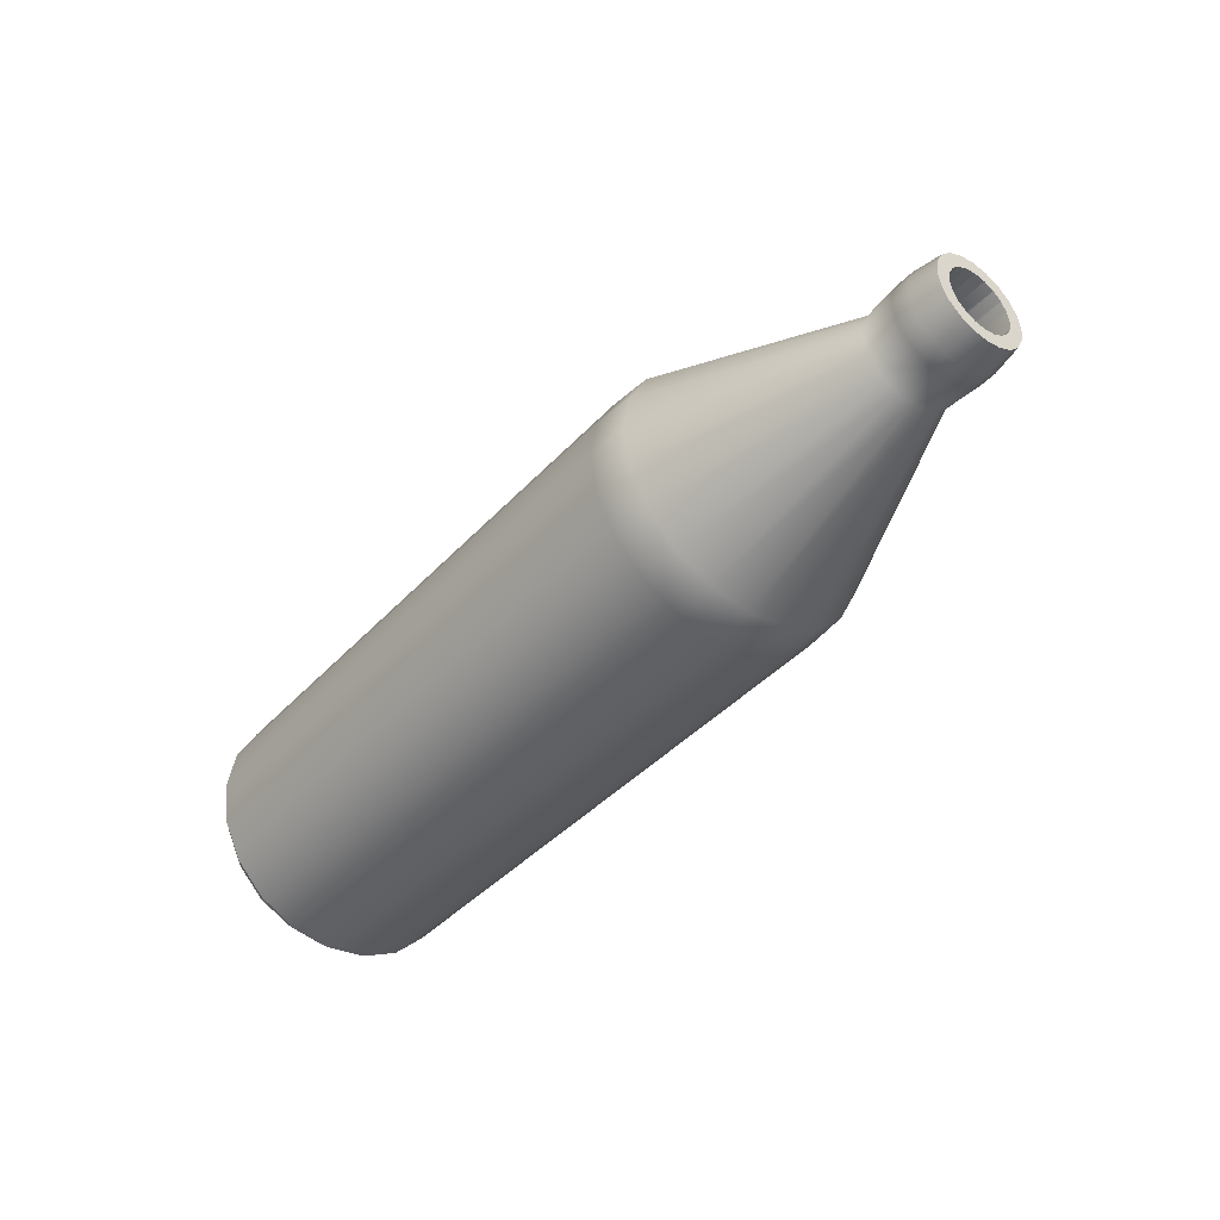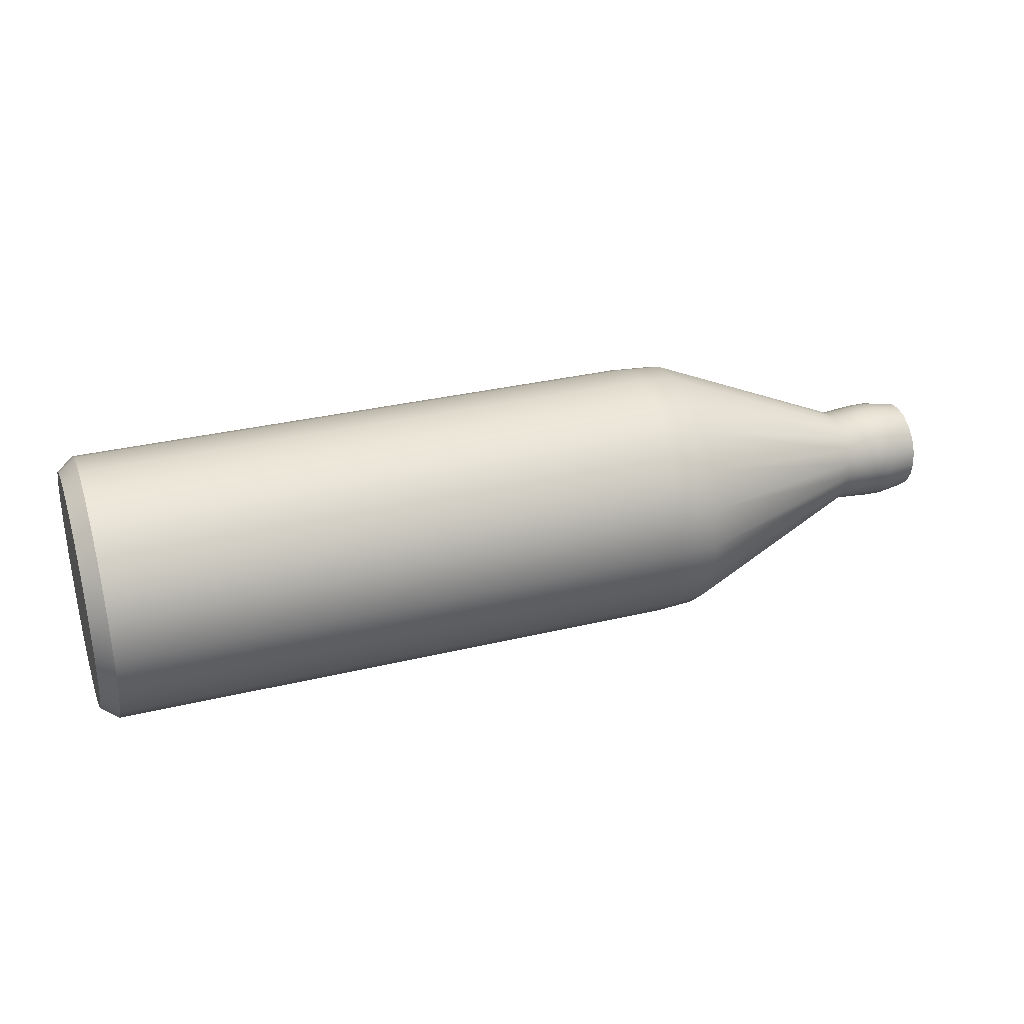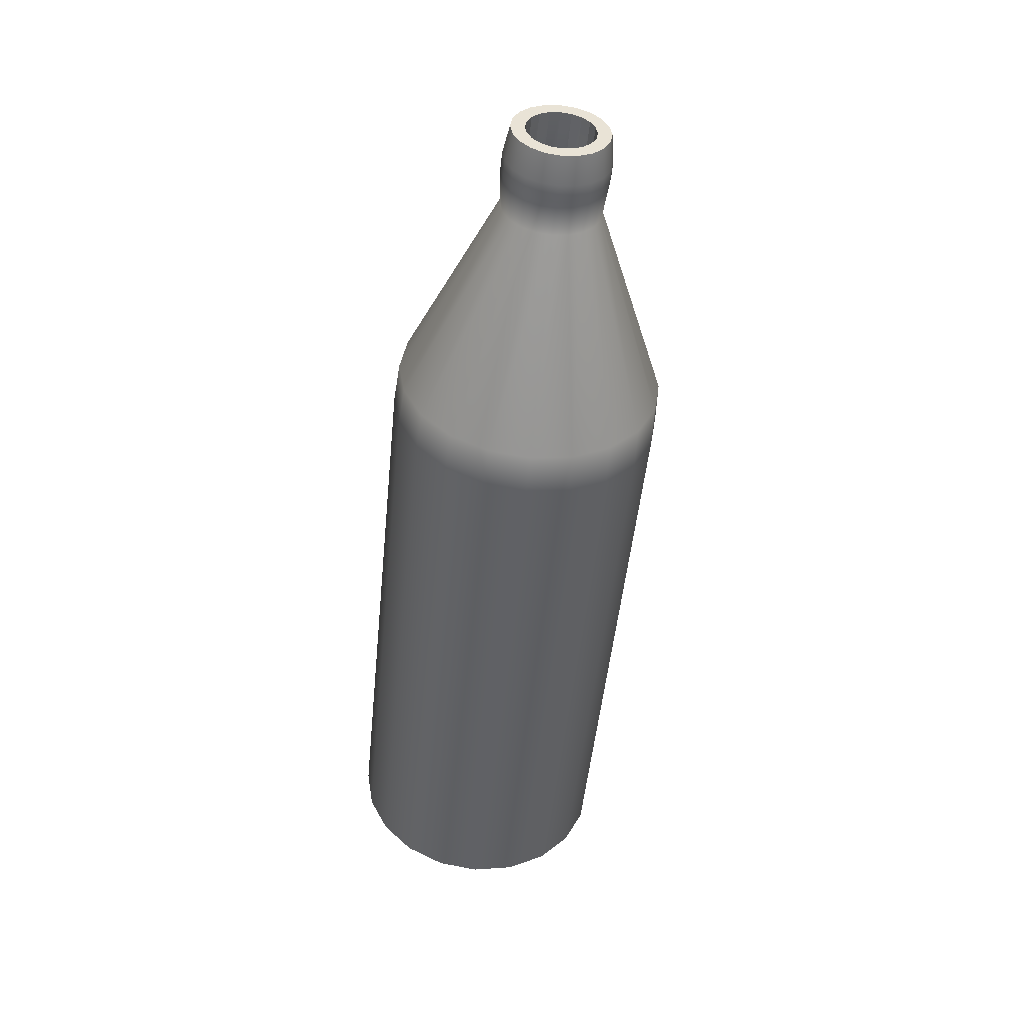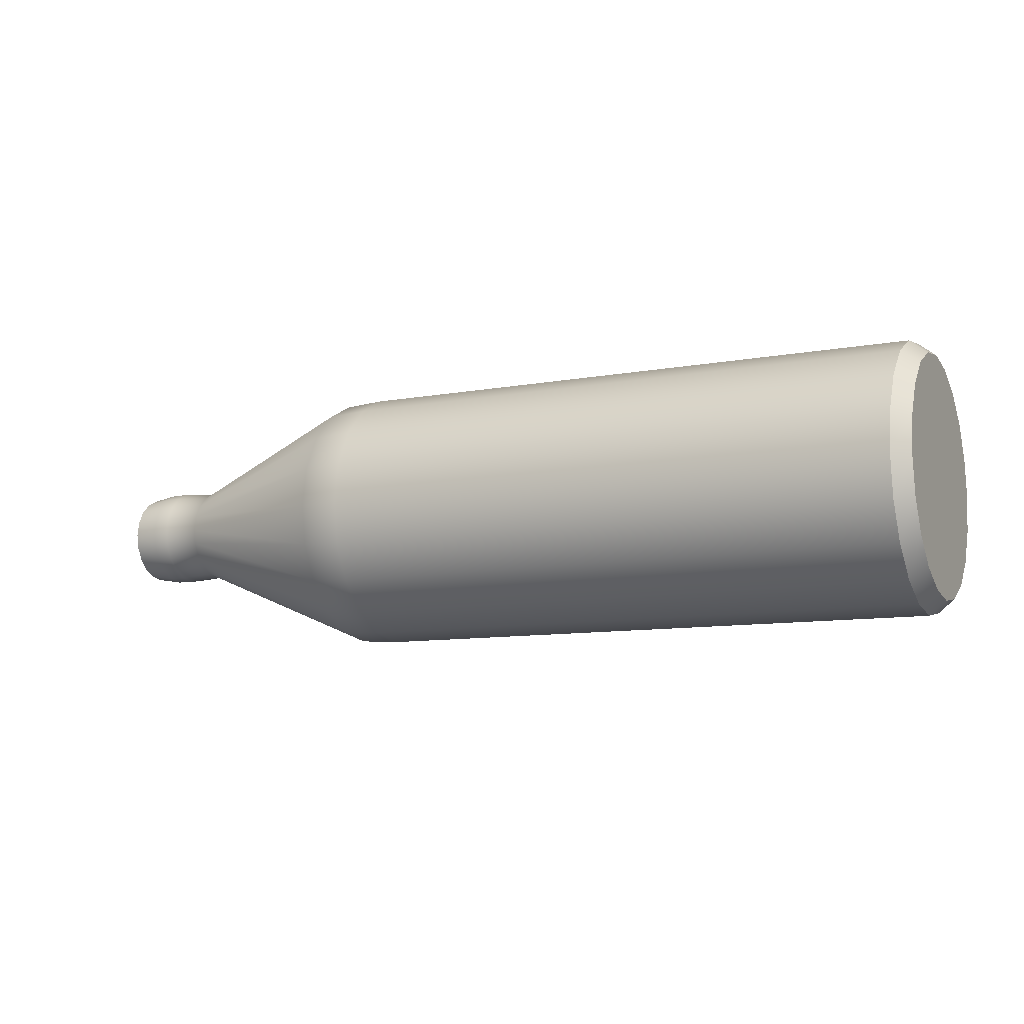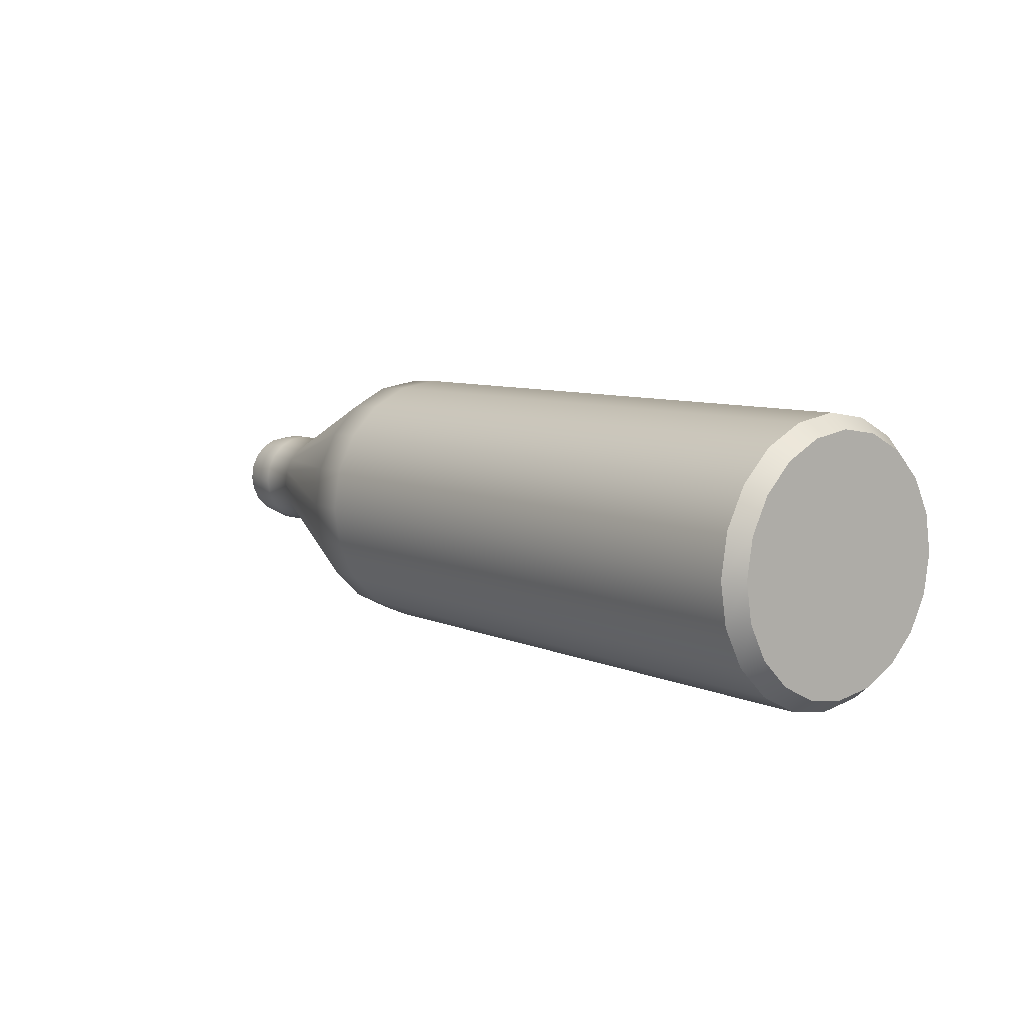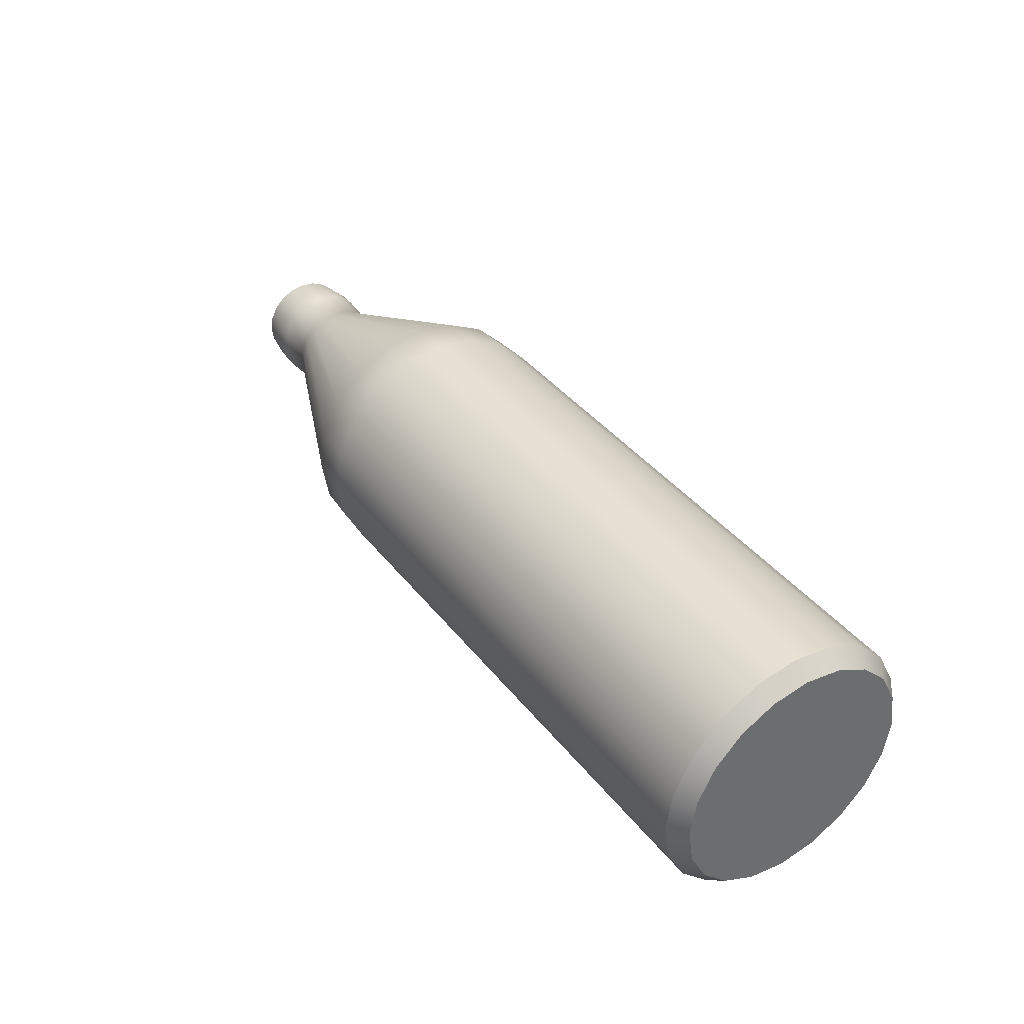
<metadata>
{"format":"obj","ext":"obj","renderer":"f3d","projection":"perspective","resolution":1024,"background":"white","views":[{"elev":-42.0,"azim":51.3,"up":"+Y"},{"elev":32.2,"azim":-18.6,"up":"+Z"},{"elev":-49.3,"azim":84.4,"up":"+Y"},{"elev":-9.9,"azim":-154.4,"up":"+Z"},{"elev":7.7,"azim":-129.1,"up":"+Y"},{"elev":39.2,"azim":-123.9,"up":"+Z"}]}
</metadata>
<code>
v -17.99 0 1e-05
v 17.99 1.745 0.5669
v 17.99 1.484 1.078
v 17.99 1.078 1.484
v 17.99 0.5669 1.745
v 17.99 0 1.834
v 17.99 -0.5669 1.745
v 17.99 -1.078 1.484
v 17.99 -1.484 1.078
v 17.99 -1.745 0.5669
v 17.99 -1.834 1e-05
v 17.99 -1.745 -0.5669
v 17.99 -1.484 -1.078
v 17.99 -1.078 -1.484
v 17.99 -0.5669 -1.745
v 17.99 0 -1.834
v 17.99 0.5669 -1.745
v 17.99 1.078 -1.484
v 17.99 1.484 -1.078
v 17.99 1.745 -0.5669
v 17.99 1.834 1e-05
v 5.518 4.99 1.621
v 7.112 4.892 1.59
v 5.518 4.245 3.084
v 7.112 4.162 3.024
v 5.518 3.084 4.245
v 7.112 3.024 4.162
v 5.518 1.621 4.99
v 7.112 1.59 4.892
v 5.518 0 5.247
v 7.112 0 5.144
v 5.518 -1.621 4.99
v 7.112 -1.59 4.892
v 5.518 -3.084 4.245
v 7.112 -3.024 4.162
v 5.518 -4.245 3.084
v 7.112 -4.162 3.024
v 5.518 -4.99 1.621
v 7.112 -4.892 1.59
v 5.518 -5.247 1e-05
v 7.112 -5.144 1e-05
v 5.518 -4.99 -1.621
v 7.112 -4.892 -1.59
v 5.518 -4.245 -3.084
v 7.112 -4.162 -3.024
v 5.518 -3.084 -4.245
v 7.112 -3.024 -4.162
v 5.518 -1.621 -4.99
v 7.112 -1.59 -4.892
v 5.518 0 -5.247
v 7.112 0 -5.144
v 5.518 1.621 -4.99
v 7.112 1.59 -4.892
v 5.518 3.084 -4.245
v 7.112 3.024 -4.162
v 5.518 4.245 -3.084
v 7.112 4.162 -3.024
v 5.518 4.99 -1.621
v 7.112 4.892 -1.59
v 5.518 5.247 1e-05
v 7.112 5.144 1e-05
v 14.81 1.811 0.5883
v 16.23 1.914 0.6219
v 14.81 1.54 1.119
v 16.23 1.628 1.183
v 14.81 1.119 1.54
v 16.23 1.183 1.628
v 14.81 0.5883 1.811
v 16.23 0.6219 1.914
v 14.81 0 1.904
v 16.23 0 2.012
v 14.81 -0.5883 1.811
v 16.23 -0.6219 1.914
v 14.81 -1.119 1.54
v 16.23 -1.183 1.628
v 14.81 -1.54 1.119
v 16.23 -1.628 1.183
v 14.81 -1.811 0.5883
v 16.23 -1.914 0.6219
v 14.81 -1.904 1e-05
v 16.23 -2.012 1e-05
v 14.81 -1.811 -0.5883
v 16.23 -1.914 -0.6219
v 14.81 -1.54 -1.119
v 16.23 -1.628 -1.183
v 14.81 -1.119 -1.54
v 16.23 -1.183 -1.628
v 14.81 -0.5883 -1.811
v 16.23 -0.6219 -1.914
v 14.81 0 -1.904
v 16.23 0 -2.012
v 14.81 0.5883 -1.811
v 16.23 0.6219 -1.914
v 14.81 1.119 -1.54
v 16.23 1.183 -1.628
v 14.81 1.54 -1.119
v 16.23 1.628 -1.183
v 14.81 1.811 -0.5883
v 16.23 1.914 -0.6219
v 14.81 1.904 1e-05
v 16.23 2.012 1e-05
v 17.99 1.242 0.4037
v 17.99 1.057 0.7678
v 17.99 0.7678 1.057
v 17.99 0.4036 1.242
v 17.99 0 1.306
v 17.99 -0.4036 1.242
v 17.99 -0.7678 1.057
v 17.99 -1.057 0.7678
v 17.99 -1.242 0.4037
v 17.99 -1.306 1e-05
v 17.99 -1.242 -0.4036
v 17.99 -1.057 -0.7678
v 17.99 -0.7678 -1.057
v 17.99 -0.4036 -1.242
v 17.99 0 -1.306
v 17.99 0.4036 -1.242
v 17.99 0.7678 -1.057
v 17.99 1.057 -0.7678
v 17.99 1.242 -0.4036
v 17.99 1.306 1e-05
v -17.99 4.491 1.459
v -17.32 4.99 1.621
v -17.99 3.821 2.776
v -17.32 4.245 3.084
v -17.99 2.776 3.821
v -17.32 3.084 4.245
v -17.99 1.459 4.491
v -17.32 1.621 4.99
v -17.99 0 4.723
v -17.32 0 5.247
v -17.99 -1.459 4.491
v -17.32 -1.621 4.99
v -17.99 -2.776 3.821
v -17.32 -3.084 4.245
v -17.99 -3.821 2.776
v -17.32 -4.245 3.084
v -17.99 -4.491 1.459
v -17.32 -4.99 1.621
v -17.99 -4.723 1e-05
v -17.32 -5.247 1e-05
v -17.99 -4.491 -1.459
v -17.32 -4.99 -1.621
v -17.99 -3.821 -2.776
v -17.32 -4.245 -3.084
v -17.99 -2.776 -3.821
v -17.32 -3.084 -4.245
v -17.99 -1.459 -4.491
v -17.32 -1.621 -4.99
v -17.99 0 -4.723
v -17.32 0 -5.247
v -17.99 1.459 -4.491
v -17.32 1.621 -4.99
v -17.99 2.776 -3.821
v -17.32 3.084 -4.245
v -17.99 3.821 -2.776
v -17.32 4.245 -3.084
v -17.99 4.491 -1.459
v -17.32 4.99 -1.621
v -17.99 4.723 1e-05
v -17.32 5.247 1e-05
v 14.8 1.242 0.4037
v 14.8 1.057 0.7678
v 14.8 0.7678 1.057
v 14.8 0.4036 1.242
v 14.8 0 1.306
v 14.8 -0.4036 1.242
v 14.8 -0.7678 1.057
v 14.8 -1.057 0.7678
v 14.8 -1.242 0.4037
v 14.8 -1.306 1e-05
v 14.8 -1.242 -0.4036
v 14.8 -1.057 -0.7678
v 14.8 -0.7678 -1.057
v 14.8 -0.4036 -1.242
v 14.8 0 -1.306
v 14.8 0.4036 -1.242
v 14.8 0.7678 -1.057
v 14.8 1.057 -0.7678
v 14.8 1.242 -0.4036
v 14.8 1.306 1e-05
v 7.011 4.495 1.46
v 7.011 3.824 2.778
v 7.011 2.778 3.824
v 7.011 1.46 4.495
v 7.011 0 4.726
v 7.011 -1.46 4.495
v 7.011 -2.778 3.824
v 7.011 -3.824 2.778
v 7.011 -4.495 1.46
v 7.011 -4.726 1e-05
v 7.011 -4.495 -1.46
v 7.011 -3.824 -2.778
v 7.011 -2.778 -3.824
v 7.011 -1.46 -4.495
v 7.011 0 -4.726
v 7.011 1.46 -4.495
v 7.011 2.778 -3.824
v 7.011 3.824 -2.778
v 7.011 4.495 -1.46
v 7.011 4.726 1e-05
v -17.44 4.495 1.46
v -17.44 3.824 2.778
v -17.44 0 1e-05
v -17.44 2.778 3.824
v -17.44 1.46 4.495
v -17.44 0 4.726
v -17.44 -1.46 4.495
v -17.44 -2.778 3.824
v -17.44 -3.824 2.778
v -17.44 -4.495 1.46
v -17.44 -4.726 1e-05
v -17.44 -4.495 -1.46
v -17.44 -3.824 -2.778
v -17.44 -2.778 -3.824
v -17.44 -1.46 -4.495
v -17.44 0 -4.726
v -17.44 1.46 -4.495
v -17.44 2.778 -3.824
v -17.44 3.824 -2.778
v -17.44 4.495 -1.46
v -17.44 4.726 1e-05
v 16.89 1.628 1.183
v 16.89 1.183 1.628
v 16.89 0.6219 1.914
v 16.89 0 2.012
v 16.89 -0.6219 1.914
v 16.89 -1.183 1.628
v 16.89 -1.628 1.183
v 16.89 -1.914 0.6219
v 16.89 -2.012 1e-05
v 16.89 -1.914 -0.6219
v 16.89 -1.628 -1.183
v 16.89 -1.183 -1.628
v 16.89 -0.6219 -1.914
v 16.89 0 -2.012
v 16.89 0.6219 -1.914
v 16.89 1.183 -1.628
v 16.89 1.628 -1.183
v 16.89 1.914 -0.6219
v 16.89 2.012 1e-05
v 16.89 1.914 0.6219
g initialShadingGroup Mesh
f 202 203 204
f 203 205 204
f 205 206 204
f 206 207 204
f 207 208 204
f 208 209 204
f 209 210 204
f 210 211 204
f 211 212 204
f 212 213 204
f 213 214 204
f 214 215 204
f 215 216 204
f 216 217 204
f 217 218 204
f 218 219 204
f 219 220 204
f 220 221 204
f 221 222 204
f 222 202 204
f 22 23 61 60
f 23 22 24 25
f 25 24 26 27
f 27 26 28 29
f 29 28 30 31
f 31 30 32 33
f 33 32 34 35
f 35 34 36 37
f 37 36 38 39
f 39 38 40 41
f 41 40 42 43
f 43 42 44 45
f 45 44 46 47
f 47 46 48 49
f 49 48 50 51
f 51 50 52 53
f 53 52 54 55
f 55 54 56 57
f 57 56 58 59
f 59 58 60 61
f 62 63 101 100
f 63 62 64 65
f 65 64 66 67
f 67 66 68 69
f 69 68 70 71
f 71 70 72 73
f 73 72 74 75
f 75 74 76 77
f 77 76 78 79
f 79 78 80 81
f 81 80 82 83
f 83 82 84 85
f 85 84 86 87
f 87 86 88 89
f 89 88 90 91
f 91 90 92 93
f 93 92 94 95
f 95 94 96 97
f 97 96 98 99
f 99 98 100 101
f 23 25 64 62
f 25 27 66 64
f 27 29 68 66
f 29 31 70 68
f 31 33 72 70
f 33 35 74 72
f 35 37 76 74
f 37 39 78 76
f 39 41 80 78
f 41 43 82 80
f 43 45 84 82
f 45 47 86 84
f 47 49 88 86
f 49 51 90 88
f 51 53 92 90
f 53 55 94 92
f 55 57 96 94
f 57 59 98 96
f 59 61 100 98
f 61 23 62 100
f 242 223 3 2
f 223 224 4 3
f 224 225 5 4
f 225 226 6 5
f 226 227 7 6
f 227 228 8 7
f 228 229 9 8
f 229 230 10 9
f 230 231 11 10
f 231 232 12 11
f 232 233 13 12
f 233 234 14 13
f 234 235 15 14
f 235 236 16 15
f 236 237 17 16
f 237 238 18 17
f 238 239 19 18
f 239 240 20 19
f 240 241 21 20
f 241 242 2 21
f 2 3 103 102
f 3 4 104 103
f 4 5 105 104
f 5 6 106 105
f 6 7 107 106
f 7 8 108 107
f 8 9 109 108
f 9 10 110 109
f 10 11 111 110
f 11 12 112 111
f 12 13 113 112
f 13 14 114 113
f 14 15 115 114
f 15 16 116 115
f 16 17 117 116
f 17 18 118 117
f 18 19 119 118
f 19 20 120 119
f 20 21 121 120
f 21 2 102 121
f 122 123 161 160
f 123 122 124 125
f 125 124 126 127
f 127 126 128 129
f 129 128 130 131
f 131 130 132 133
f 133 132 134 135
f 135 134 136 137
f 137 136 138 139
f 139 138 140 141
f 141 140 142 143
f 143 142 144 145
f 145 144 146 147
f 147 146 148 149
f 149 148 150 151
f 151 150 152 153
f 153 152 154 155
f 155 154 156 157
f 157 156 158 159
f 159 158 160 161
f 124 122 1
f 126 124 1
f 128 126 1
f 130 128 1
f 132 130 1
f 134 132 1
f 136 134 1
f 138 136 1
f 140 138 1
f 142 140 1
f 144 142 1
f 146 144 1
f 148 146 1
f 150 148 1
f 152 150 1
f 154 152 1
f 156 154 1
f 158 156 1
f 160 158 1
f 122 160 1
f 123 125 24 22
f 125 127 26 24
f 127 129 28 26
f 129 131 30 28
f 131 133 32 30
f 133 135 34 32
f 135 137 36 34
f 137 139 38 36
f 139 141 40 38
f 141 143 42 40
f 143 145 44 42
f 145 147 46 44
f 147 149 48 46
f 149 151 50 48
f 151 153 52 50
f 153 155 54 52
f 155 157 56 54
f 157 159 58 56
f 159 161 60 58
f 161 123 22 60
f 102 103 163 162
f 103 104 164 163
f 104 105 165 164
f 105 106 166 165
f 106 107 167 166
f 107 108 168 167
f 108 109 169 168
f 109 110 170 169
f 110 111 171 170
f 111 112 172 171
f 112 113 173 172
f 113 114 174 173
f 114 115 175 174
f 115 116 176 175
f 116 117 177 176
f 117 118 178 177
f 118 119 179 178
f 119 120 180 179
f 120 121 181 180
f 121 102 162 181
f 162 163 183 182
f 163 164 184 183
f 164 165 185 184
f 165 166 186 185
f 166 167 187 186
f 167 168 188 187
f 168 169 189 188
f 169 170 190 189
f 170 171 191 190
f 171 172 192 191
f 172 173 193 192
f 173 174 194 193
f 174 175 195 194
f 175 176 196 195
f 176 177 197 196
f 177 178 198 197
f 178 179 199 198
f 179 180 200 199
f 180 181 201 200
f 181 162 182 201
f 182 183 203 202
f 183 184 205 203
f 184 185 206 205
f 185 186 207 206
f 186 187 208 207
f 187 188 209 208
f 188 189 210 209
f 189 190 211 210
f 190 191 212 211
f 191 192 213 212
f 192 193 214 213
f 193 194 215 214
f 194 195 216 215
f 195 196 217 216
f 196 197 218 217
f 197 198 219 218
f 198 199 220 219
f 199 200 221 220
f 200 201 222 221
f 201 182 202 222
f 65 67 224 223
f 67 69 225 224
f 69 71 226 225
f 71 73 227 226
f 73 75 228 227
f 75 77 229 228
f 77 79 230 229
f 79 81 231 230
f 81 83 232 231
f 83 85 233 232
f 85 87 234 233
f 87 89 235 234
f 89 91 236 235
f 91 93 237 236
f 93 95 238 237
f 95 97 239 238
f 97 99 240 239
f 99 101 241 240
f 101 63 242 241
f 63 65 223 242

</code>
